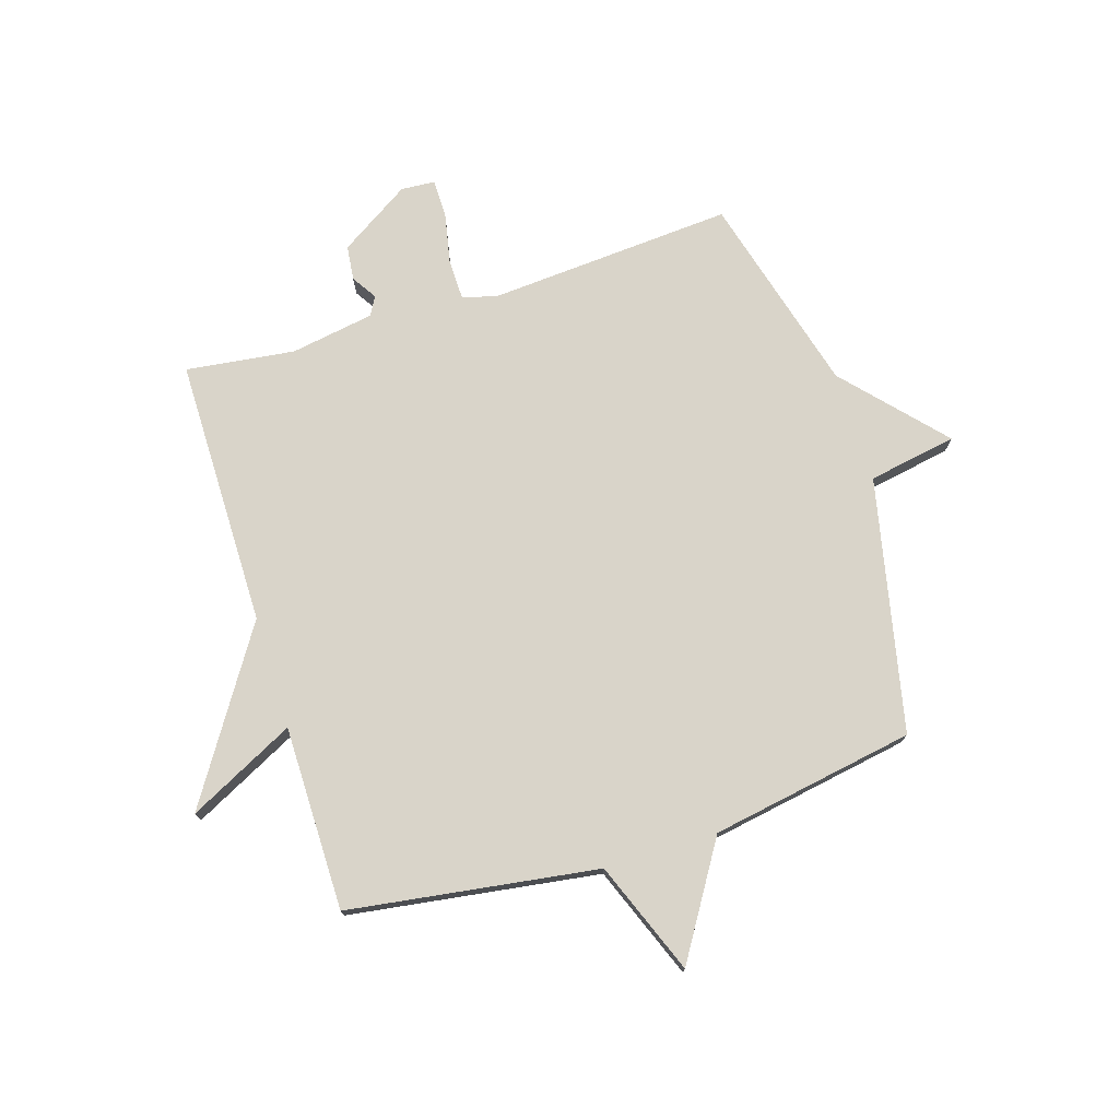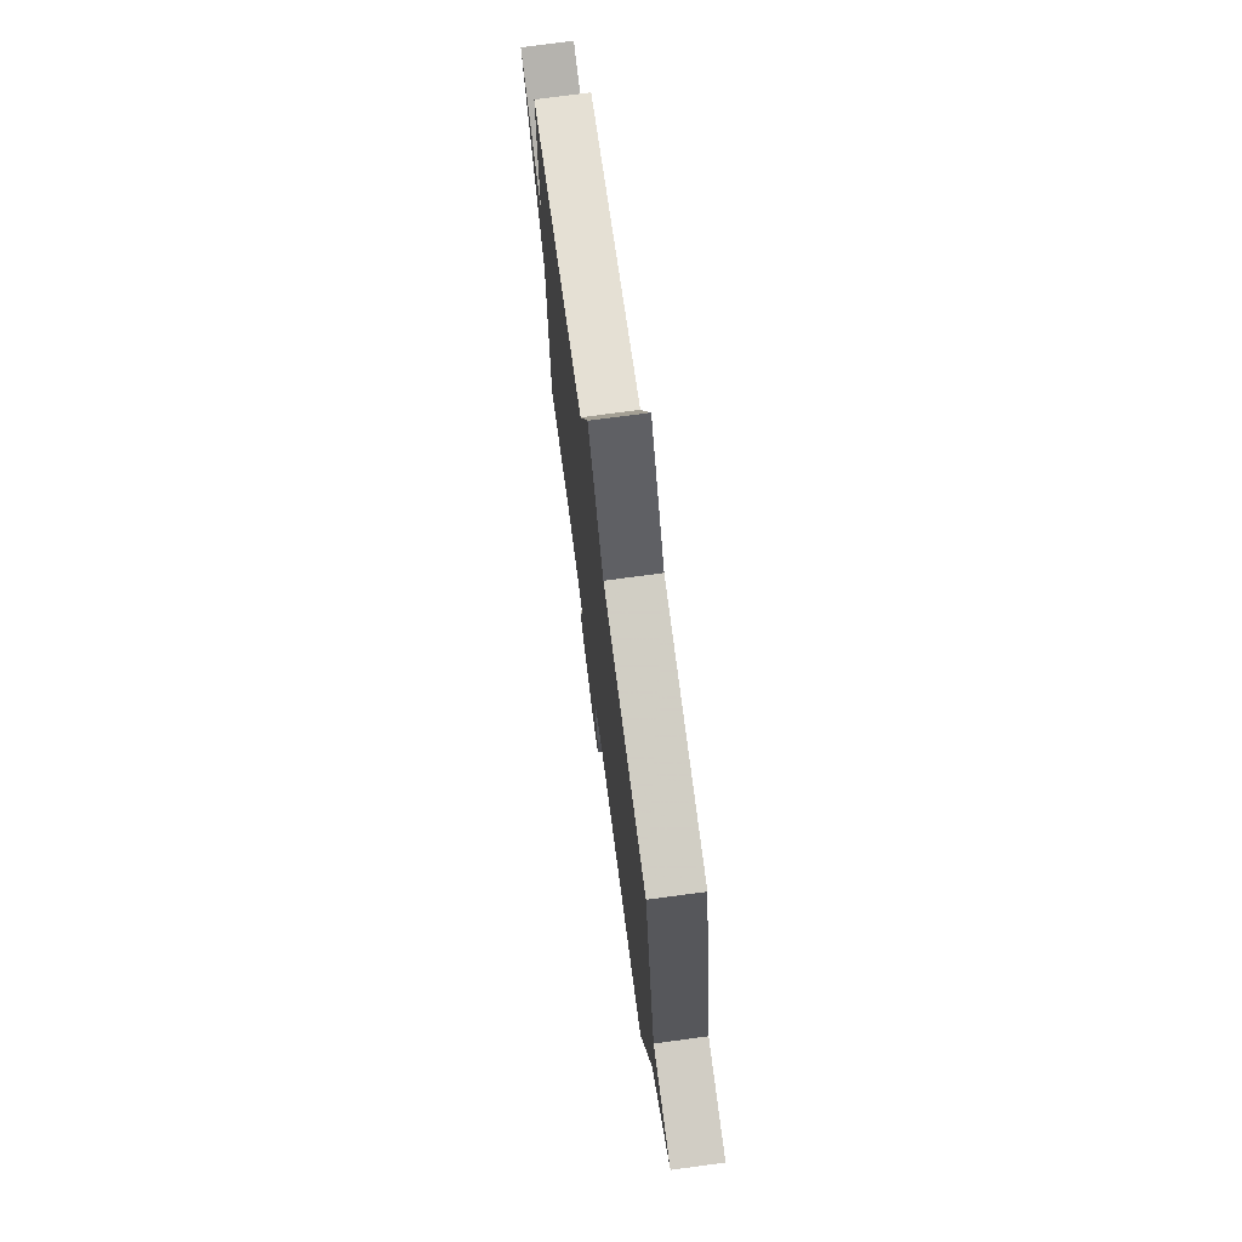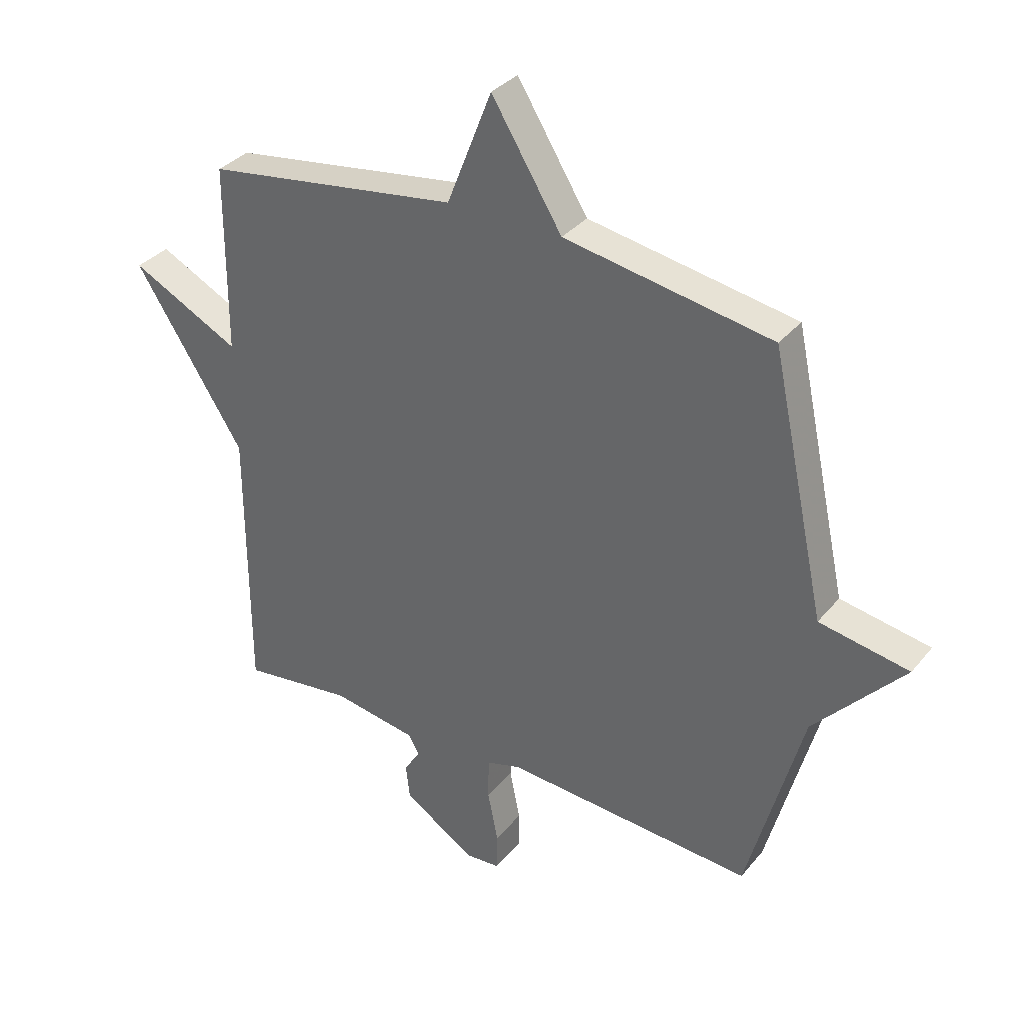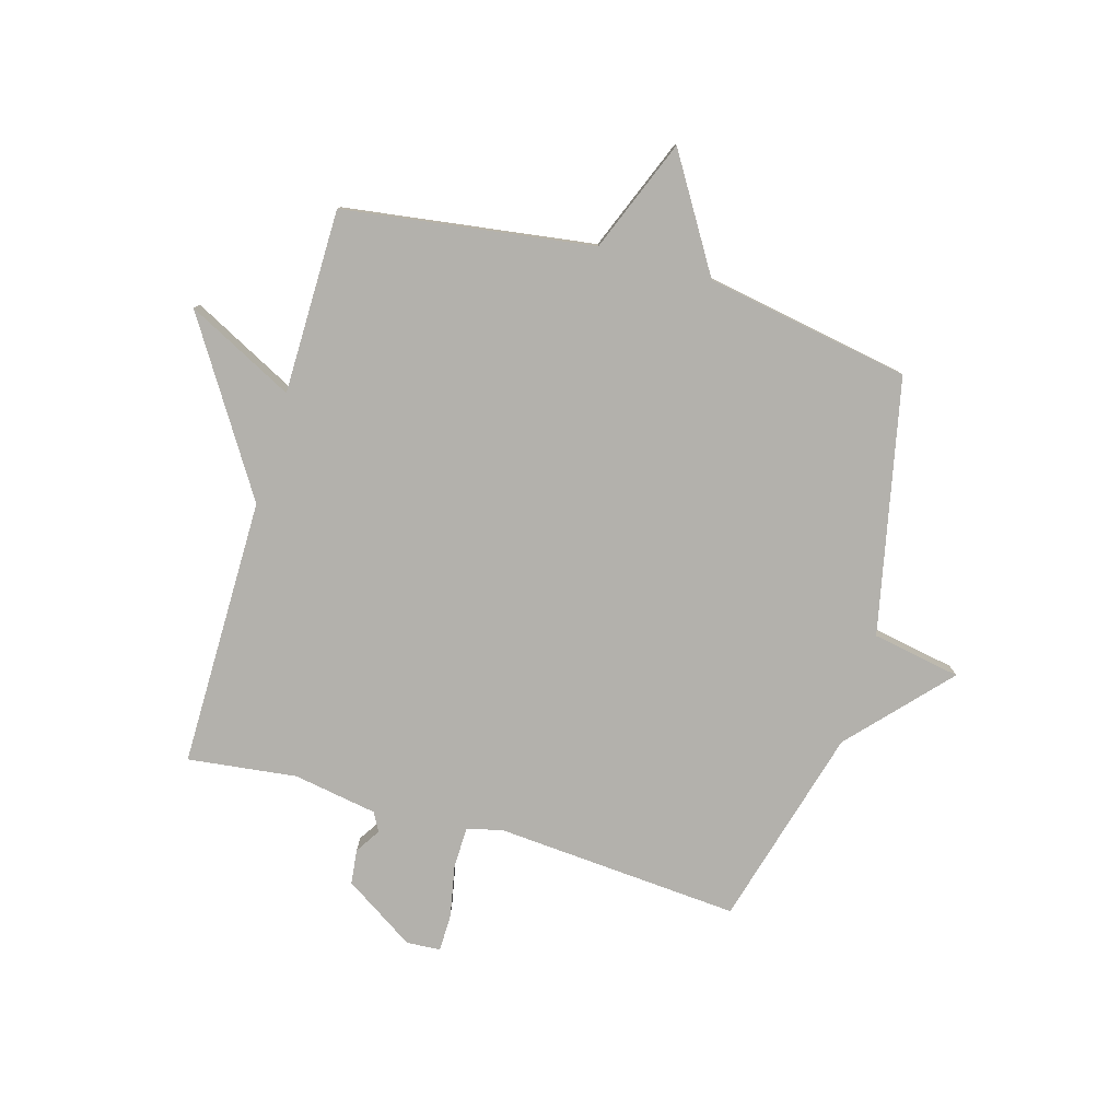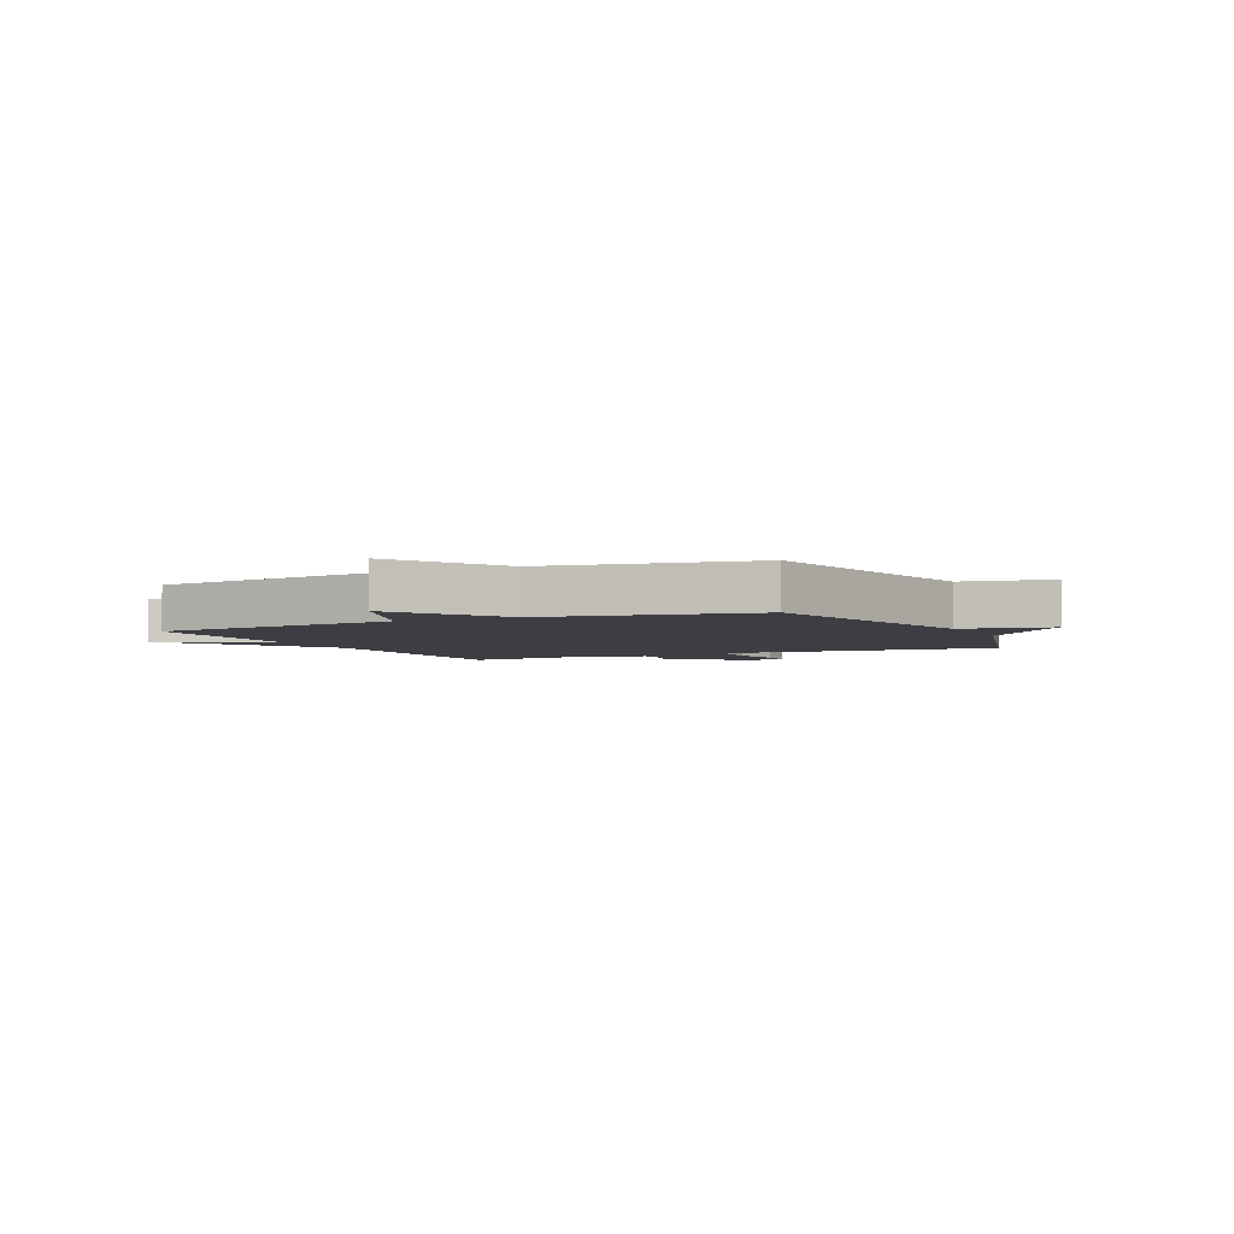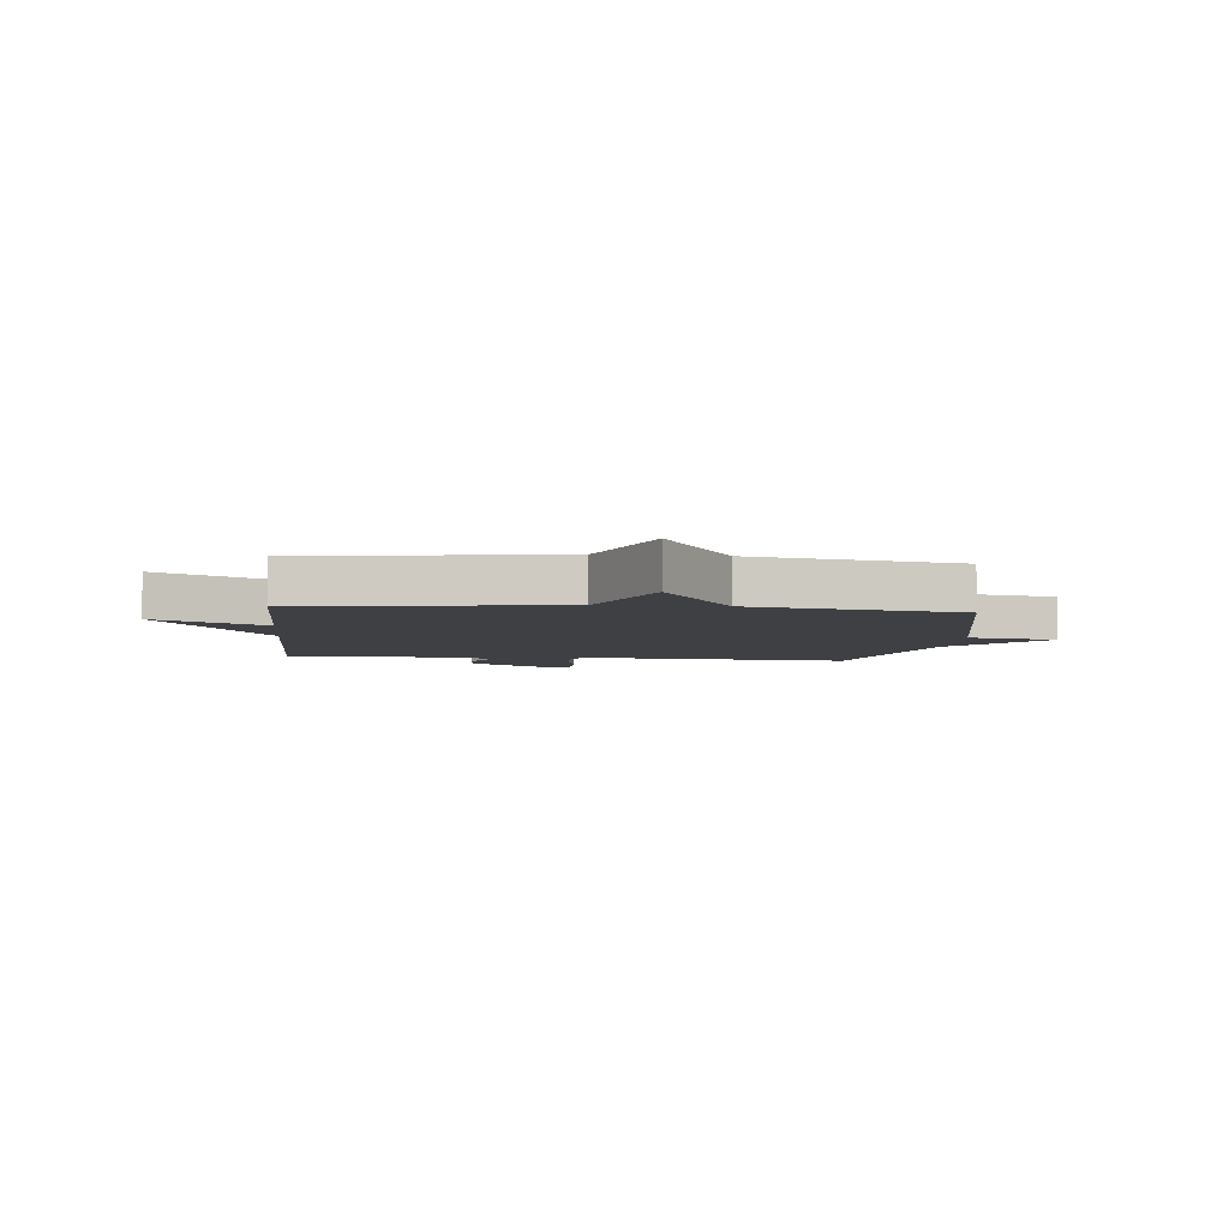
<metadata>
{"format":"obj","ext":"obj","renderer":"f3d","projection":"perspective","resolution":1024,"background":"white","views":[{"elev":74.9,"azim":-17.3,"up":"+Y"},{"elev":73.5,"azim":82.3,"up":"+Z"},{"elev":34.0,"azim":33.2,"up":"+Z"},{"elev":-79.1,"azim":-16.3,"up":"+Y"},{"elev":-3.7,"azim":25.3,"up":"+Y"},{"elev":-5.0,"azim":-5.8,"up":"+Y"}]}
</metadata>
<code>
v 0.5 0.07 -0.5
v 0.066 0.07 -0.469
v 0.006 0.07 -0.486
v 0.005 0.07 -0.559
v 0.023 0.07 -0.649
v 0.022 0.07 -0.715
v -0.038 0.07 -0.719
v -0.163 0.07 -0.639
v -0.17 0.07 -0.578
v -0.142 0.07 -0.534
v -0.16 0.07 -0.501
v -0.308 0.07 -0.476
v -0.5 0.07 -0.5
v -0.501 0.07 -0.025
v -0.69 0.07 0.271
v -0.501 0.07 0.175
v -0.5 0.07 0.5
v -0.06 0.07 0.563
v 0.018 0.07 0.761
v 0.14 0.07 0.563
v 0.5 0.07 0.5
v 0.596 0.07 0.053
v 0.752 0.07 0.025
v 0.596 0.07 -0.147
v 0.5 0 -0.5
v 0.066 0 -0.469
v 0.006 0 -0.486
v 0.005 0 -0.559
v 0.023 0 -0.649
v 0.022 0 -0.715
v -0.038 0 -0.719
v -0.163 0 -0.639
v -0.17 0 -0.578
v -0.142 0 -0.534
v -0.16 0 -0.501
v -0.308 0 -0.476
v -0.5 0 -0.5
v -0.501 0 -0.025
v -0.69 0 0.271
v -0.501 0 0.175
v -0.5 0 0.5
v -0.06 0 0.563
v 0.018 0 0.761
v 0.14 0 0.563
v 0.5 0 0.5
v 0.596 0 0.053
v 0.752 0 0.025
v 0.596 0 -0.147
f 22 23 24
f 24 1 2
f 22 24 2
f 21 22 2
f 20 21 2
f 20 2 3
f 19 20 3
f 18 19 3
f 18 3 4
f 17 18 4
f 16 17 4
f 4 5 6
f 16 4 6
f 15 16 6
f 14 15 6
f 12 13 14
f 11 12 14
f 11 14 6
f 10 11 6 7
f 7 8 9 10
f 48 47 46
f 26 25 48
f 26 48 46
f 26 46 45
f 26 45 44
f 27 26 44
f 27 44 43
f 27 43 42
f 28 27 42
f 28 42 41
f 28 41 40
f 30 29 28
f 30 28 40
f 30 40 39
f 30 39 38
f 38 37 36
f 38 36 35
f 30 38 35
f 31 30 35 34
f 34 33 32 31
f 1 25 26 2
f 2 26 27 3
f 3 27 28 4
f 4 28 29 5
f 5 29 30 6
f 6 30 31 7
f 7 31 32 8
f 8 32 33 9
f 9 33 34 10
f 10 34 35 11
f 11 35 36 12
f 12 36 37 13
f 13 37 38 14
f 14 38 39 15
f 15 39 40 16
f 16 40 41 17
f 17 41 42 18
f 18 42 43 19
f 19 43 44 20
f 20 44 45 21
f 21 45 46 22
f 22 46 47 23
f 23 47 48 24
f 24 48 25 1

</code>
